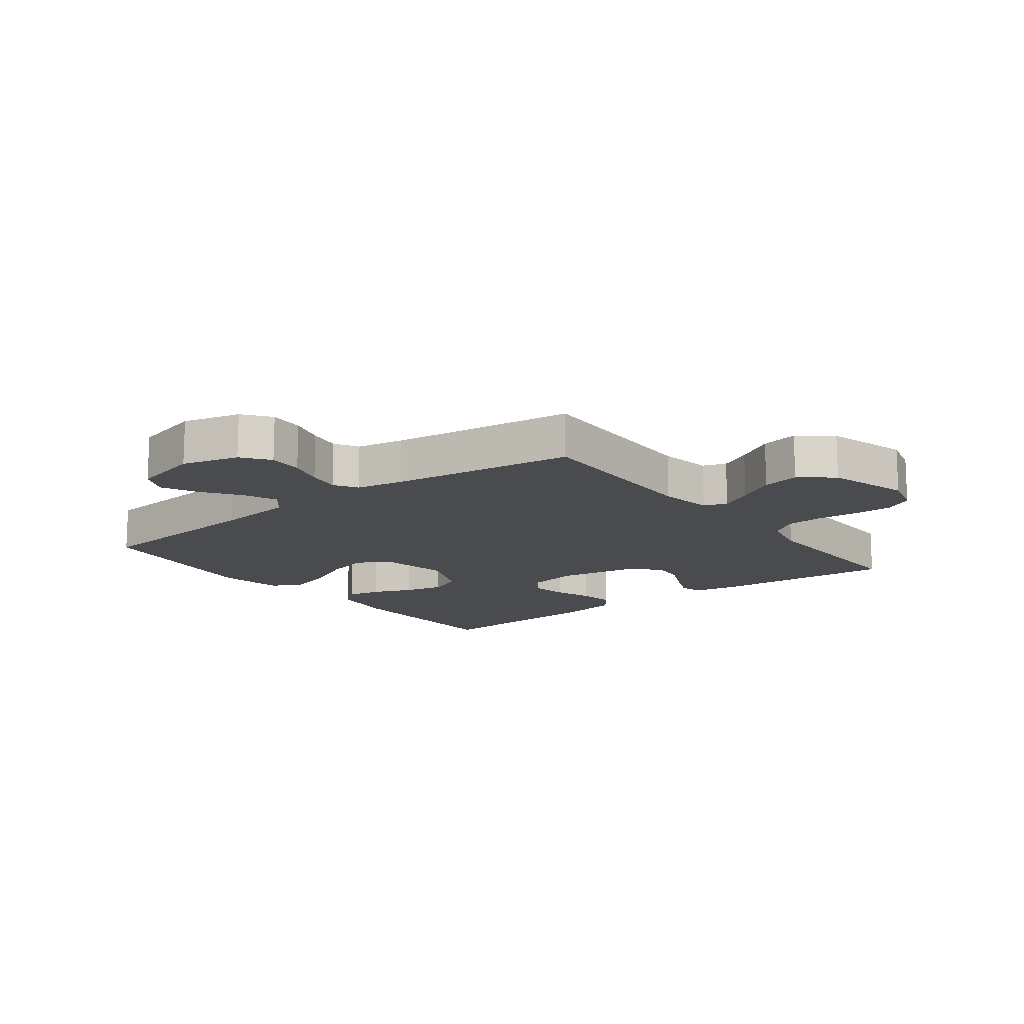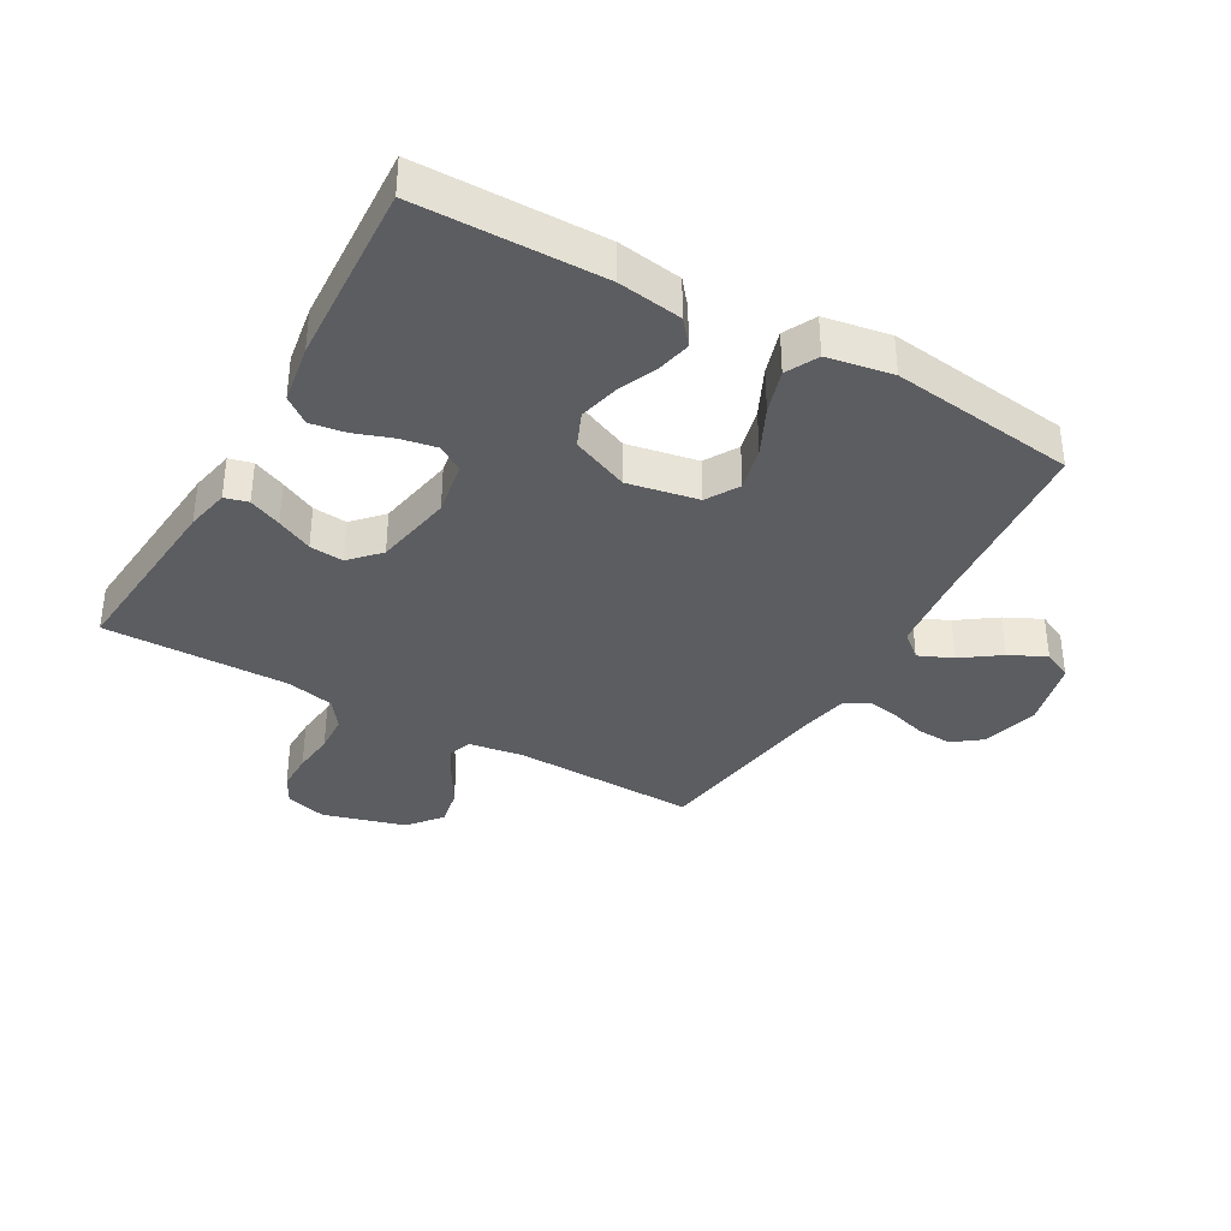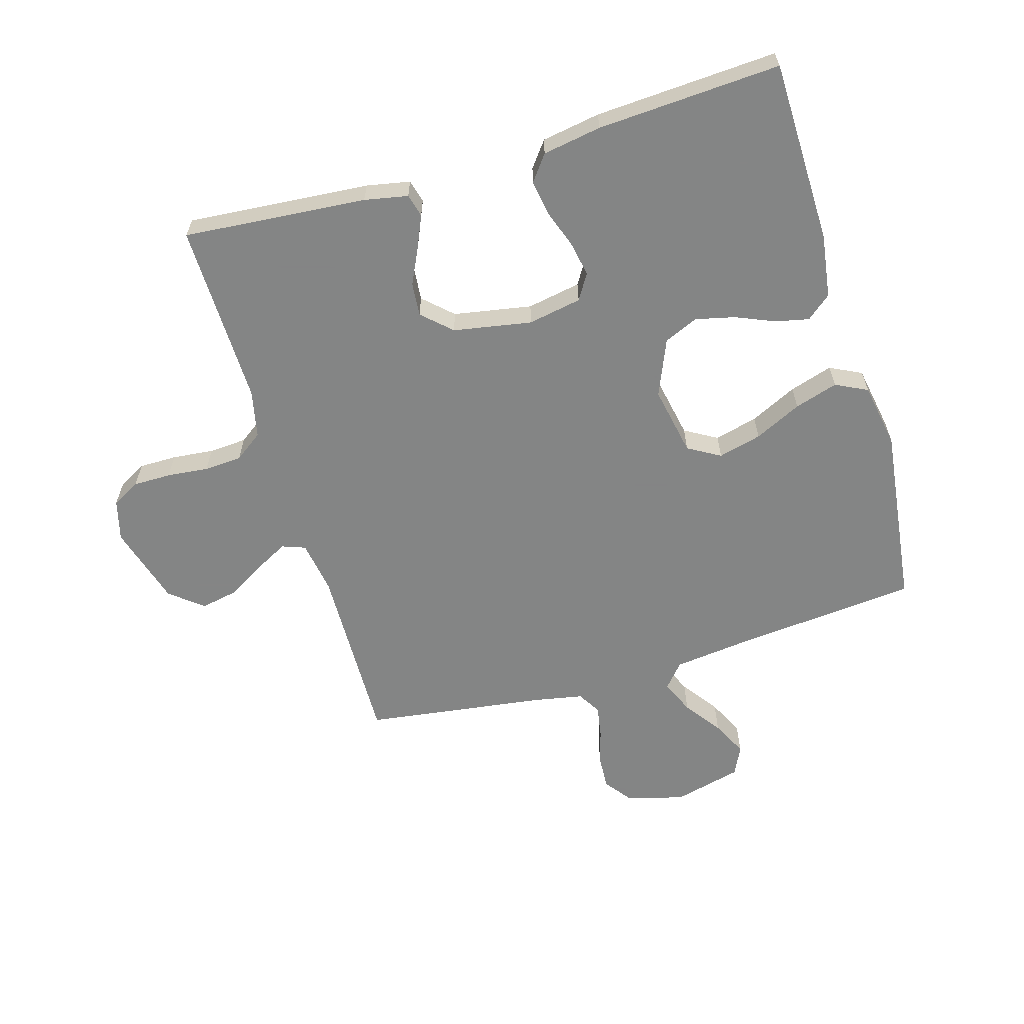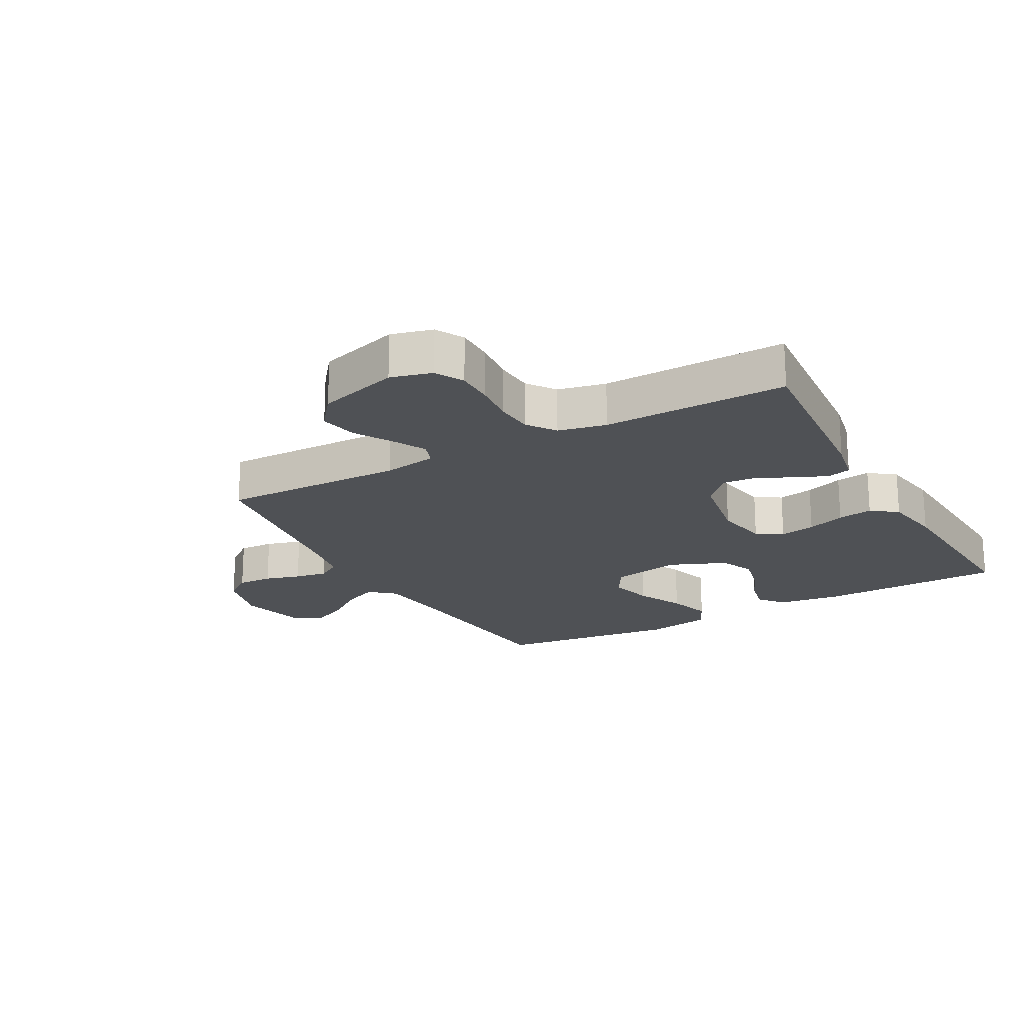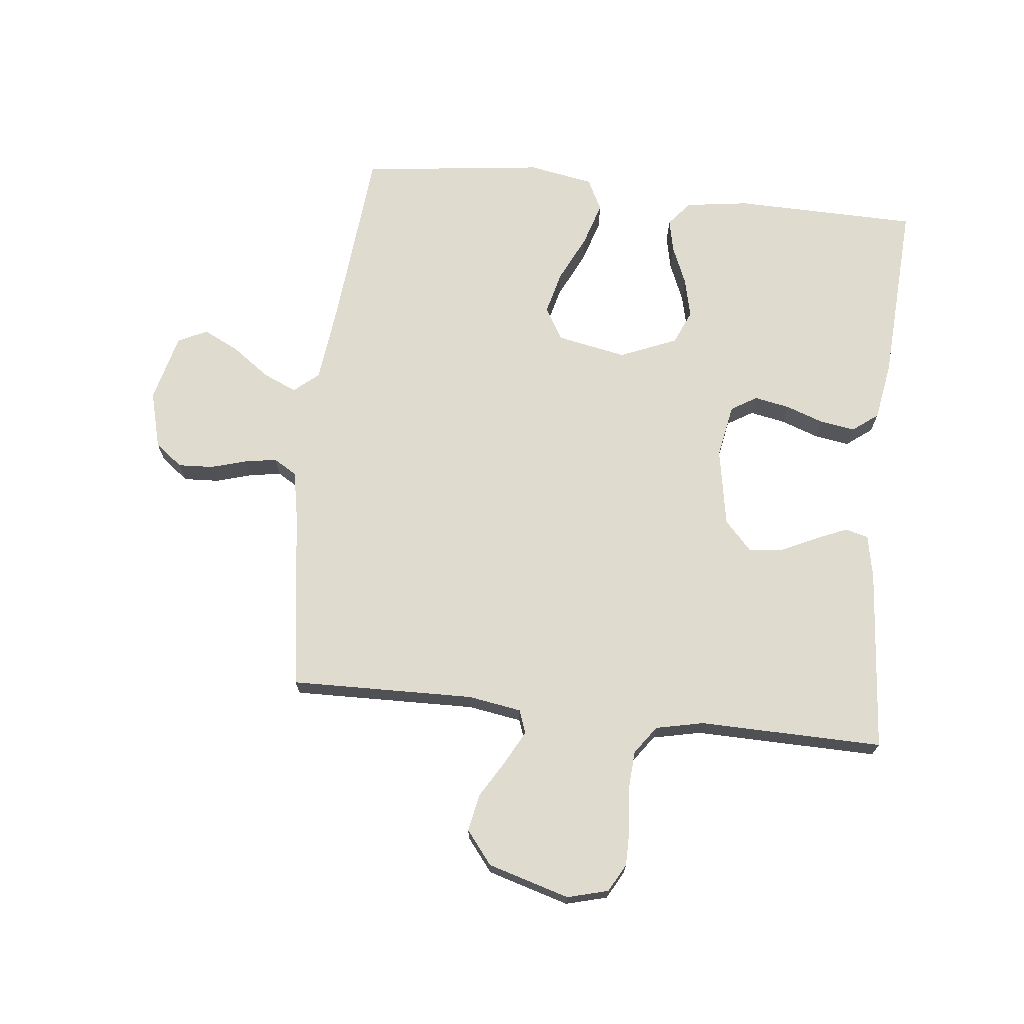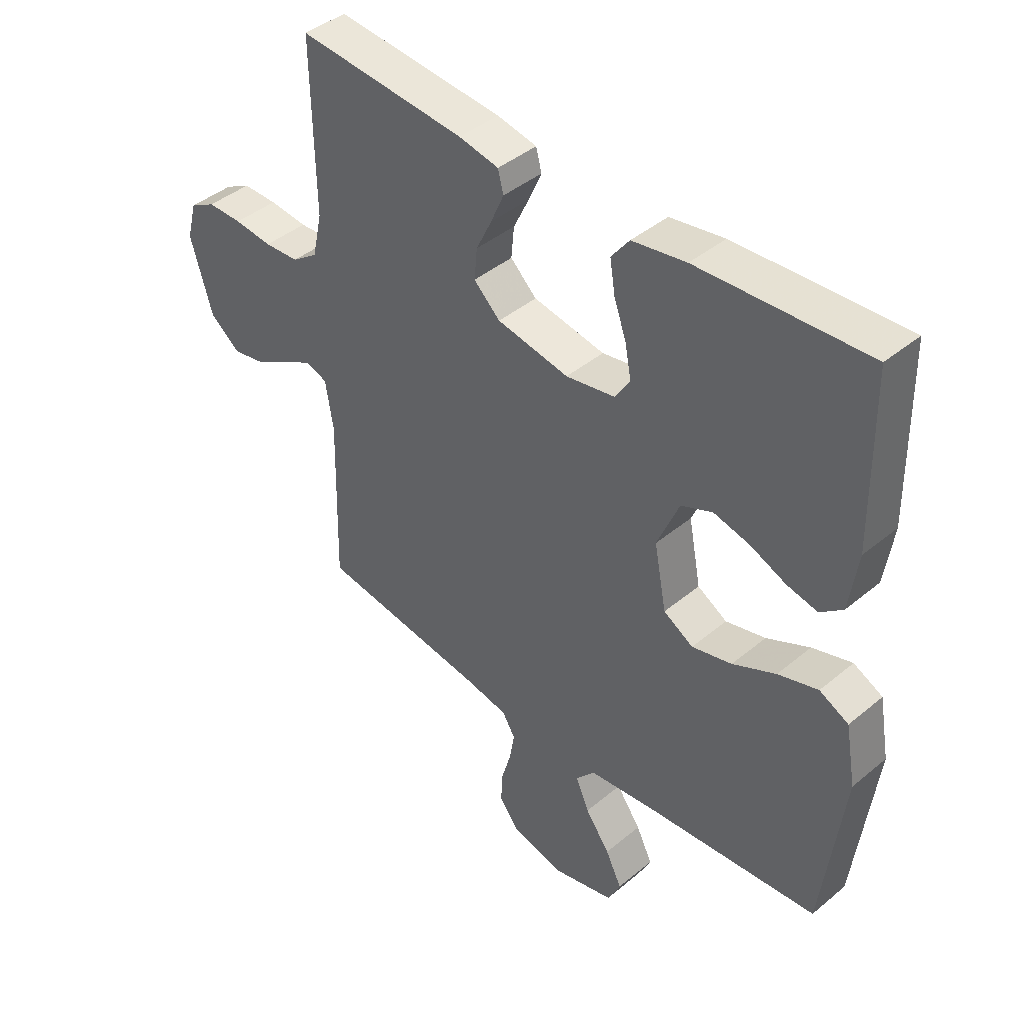
<metadata>
{"format":"obj","ext":"obj","renderer":"f3d","projection":"perspective","resolution":1024,"background":"white","views":[{"elev":-14.3,"azim":-142.4,"up":"+Y"},{"elev":-36.4,"azim":60.2,"up":"+Y"},{"elev":-61.6,"azim":16.5,"up":"+Y"},{"elev":-20.1,"azim":-61.0,"up":"+Y"},{"elev":70.3,"azim":-83.7,"up":"+Y"},{"elev":42.3,"azim":45.2,"up":"+Z"}]}
</metadata>
<code>
v -0.5 0.07 -0.5
v -0.493 0.07 -0.2
v -0.507 0.07 -0.113
v -0.545 0.07 -0.099
v -0.598 0.07 -0.127
v -0.66 0.07 -0.164
v -0.721 0.07 -0.176
v -0.775 0.07 -0.133
v -0.814 0.07 0
v -0.796 0.07 0.067
v -0.75 0.07 0.092
v -0.688 0.07 0.092
v -0.62 0.07 0.085
v -0.558 0.07 0.089
v -0.512 0.07 0.122
v -0.495 0.07 0.2
v -0.5 0.07 0.5
v -0.2 0.07 0.475
v -0.129 0.07 0.461
v -0.119 0.07 0.423
v -0.142 0.07 0.37
v -0.17 0.07 0.312
v -0.175 0.07 0.257
v -0.128 0.07 0.213
v 0 0.07 0.19
v 0.088 0.07 0.206
v 0.114 0.07 0.248
v 0.103 0.07 0.306
v 0.081 0.07 0.368
v 0.072 0.07 0.425
v 0.104 0.07 0.467
v 0.2 0.07 0.483
v 0.5 0.07 0.5
v 0.505 0.07 0.2
v 0.49 0.07 0.096
v 0.45 0.07 0.063
v 0.395 0.07 0.075
v 0.331 0.07 0.102
v 0.267 0.07 0.117
v 0.211 0.07 0.093
v 0.172 0.07 0
v 0.194 0.07 -0.114
v 0.247 0.07 -0.145
v 0.318 0.07 -0.127
v 0.395 0.07 -0.09
v 0.466 0.07 -0.068
v 0.518 0.07 -0.094
v 0.537 0.07 -0.2
v 0.5 0.07 -0.5
v 0.2 0.07 -0.527
v 0.072 0.07 -0.542
v 0.038 0.07 -0.582
v 0.062 0.07 -0.637
v 0.106 0.07 -0.698
v 0.135 0.07 -0.757
v 0.112 0.07 -0.805
v 0 0.07 -0.833
v -0.094 0.07 -0.808
v -0.128 0.07 -0.763
v -0.125 0.07 -0.706
v -0.108 0.07 -0.648
v -0.099 0.07 -0.595
v -0.122 0.07 -0.557
v -0.2 0.07 -0.542
v -0.5 0 -0.5
v -0.493 0 -0.2
v -0.507 0 -0.113
v -0.545 0 -0.099
v -0.598 0 -0.127
v -0.66 0 -0.164
v -0.721 0 -0.176
v -0.775 0 -0.133
v -0.814 0 0
v -0.796 0 0.067
v -0.75 0 0.092
v -0.688 0 0.092
v -0.62 0 0.085
v -0.558 0 0.089
v -0.512 0 0.122
v -0.495 0 0.2
v -0.5 0 0.5
v -0.2 0 0.475
v -0.129 0 0.461
v -0.119 0 0.423
v -0.142 0 0.37
v -0.17 0 0.312
v -0.175 0 0.257
v -0.128 0 0.213
v 0 0 0.19
v 0.088 0 0.206
v 0.114 0 0.248
v 0.103 0 0.306
v 0.081 0 0.368
v 0.072 0 0.425
v 0.104 0 0.467
v 0.2 0 0.483
v 0.5 0 0.5
v 0.505 0 0.2
v 0.49 0 0.096
v 0.45 0 0.063
v 0.395 0 0.075
v 0.331 0 0.102
v 0.267 0 0.117
v 0.211 0 0.093
v 0.172 0 0
v 0.194 0 -0.114
v 0.247 0 -0.145
v 0.318 0 -0.127
v 0.395 0 -0.09
v 0.466 0 -0.068
v 0.518 0 -0.094
v 0.537 0 -0.2
v 0.5 0 -0.5
v 0.2 0 -0.527
v 0.072 0 -0.542
v 0.038 0 -0.582
v 0.062 0 -0.637
v 0.106 0 -0.698
v 0.135 0 -0.757
v 0.112 0 -0.805
v 0 0 -0.833
v -0.094 0 -0.808
v -0.128 0 -0.763
v -0.125 0 -0.706
v -0.108 0 -0.648
v -0.099 0 -0.595
v -0.122 0 -0.557
v -0.2 0 -0.542
f 58 59 60 61
f 58 61 62
f 57 58 62
f 56 57 62
f 53 54 55 56
f 52 53 56 62
f 51 52 62 63
f 47 48 49 50
f 44 45 46 47
f 43 44 47 50
f 42 43 50 51
f 35 36 37 38
f 35 38 39
f 34 35 39
f 33 34 39
f 32 33 39 40
f 28 29 30 31
f 27 28 31 32
f 19 20 21 22
f 17 18 19 22
f 16 17 22 23
f 15 16 23 24
f 10 11 12 13
f 10 13 14
f 9 10 14
f 8 9 14
f 5 6 7 8
f 4 5 8 14
f 3 4 14 15
f 64 1 2
f 41 42 51 63
f 27 32 40 41
f 26 27 41 63
f 25 26 63 64
f 15 24 25 64
f 2 3 15 64
f 125 124 123 122
f 126 125 122
f 126 122 121
f 126 121 120
f 120 119 118 117
f 126 120 117 116
f 127 126 116 115
f 114 113 112 111
f 111 110 109 108
f 114 111 108 107
f 115 114 107 106
f 102 101 100 99
f 103 102 99
f 103 99 98
f 103 98 97
f 104 103 97 96
f 95 94 93 92
f 96 95 92 91
f 86 85 84 83
f 86 83 82 81
f 87 86 81 80
f 88 87 80 79
f 77 76 75 74
f 78 77 74
f 78 74 73
f 78 73 72
f 72 71 70 69
f 78 72 69 68
f 79 78 68 67
f 66 65 128
f 127 115 106 105
f 105 104 96 91
f 127 105 91 90
f 128 127 90 89
f 128 89 88 79
f 128 79 67 66
f 1 65 66 2
f 2 66 67 3
f 3 67 68 4
f 4 68 69 5
f 5 69 70 6
f 6 70 71 7
f 7 71 72 8
f 8 72 73 9
f 9 73 74 10
f 10 74 75 11
f 11 75 76 12
f 12 76 77 13
f 13 77 78 14
f 14 78 79 15
f 15 79 80 16
f 16 80 81 17
f 17 81 82 18
f 18 82 83 19
f 19 83 84 20
f 20 84 85 21
f 21 85 86 22
f 22 86 87 23
f 23 87 88 24
f 24 88 89 25
f 25 89 90 26
f 26 90 91 27
f 27 91 92 28
f 28 92 93 29
f 29 93 94 30
f 30 94 95 31
f 31 95 96 32
f 32 96 97 33
f 33 97 98 34
f 34 98 99 35
f 35 99 100 36
f 36 100 101 37
f 37 101 102 38
f 38 102 103 39
f 39 103 104 40
f 40 104 105 41
f 41 105 106 42
f 42 106 107 43
f 43 107 108 44
f 44 108 109 45
f 45 109 110 46
f 46 110 111 47
f 47 111 112 48
f 48 112 113 49
f 49 113 114 50
f 50 114 115 51
f 51 115 116 52
f 52 116 117 53
f 53 117 118 54
f 54 118 119 55
f 55 119 120 56
f 56 120 121 57
f 57 121 122 58
f 58 122 123 59
f 59 123 124 60
f 60 124 125 61
f 61 125 126 62
f 62 126 127 63
f 63 127 128 64
f 64 128 65 1

</code>
